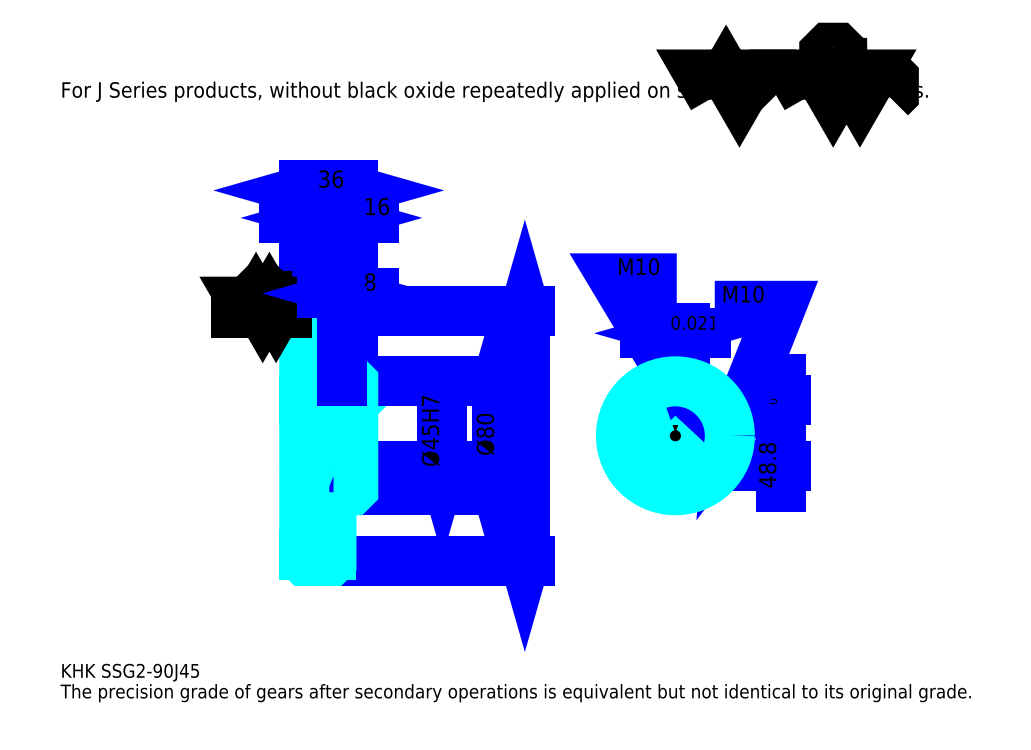
<metadata>
{"format":"dxf","ext":"dxf","renderer":"ezdxf+matplotlib","layout":"modelspace","background":"white","min_lineweight":24,"dpi":150}
</metadata>
<code>
0
SECTION
2
ENTITIES
0
TEXT
8
0
10
25.22
20
27.74
40
10.09
41
1
1
KHK SSG2-90J45
7
KANJI
50
0
51
0
0
TEXT
8
0
10
25.22
20
12.61
40
10.09
41
1
1
The precision grade of gears after secondary operations is equivalent but not identical to its original grade.
7
KANJI
50
0
51
0
0
TEXT
8
0
10
25.22
20
453.9
40
11.35
41
1
1
For J Series products, without black oxide repeatedly applied on secondary-operated parts.
7
KANJI
50
0
51
0
0
POLYLINE
8
0
66
     1
70
     2
0
VERTEX
8
0
10
504.3
20
453.9
0
VERTEX
8
0
10
494.5
20
471
0
VERTEX
8
0
10
533.9
20
471
0
VERTEX
8
0
10
524
20
453.9
0
VERTEX
8
0
10
514.2
20
471
0
VERTEX
8
0
10
504.3
20
453.9
0
SEQEND
0
POLYLINE
8
0
66
     1
70
     2
0
VERTEX
8
0
10
573.2
20
453.9
0
VERTEX
8
0
10
563.4
20
471
0
VERTEX
8
0
10
622.4
20
471
0
VERTEX
8
0
10
612.5
20
453.9
0
VERTEX
8
0
10
602.7
20
471
0
VERTEX
8
0
10
592.9
20
453.9
0
VERTEX
8
0
10
583
20
471
0
VERTEX
8
0
10
573.2
20
453.9
0
SEQEND
0
POLYLINE
8
0
66
     1
70
     2
0
VERTEX
8
0
10
596.1
20
479.5
0
VERTEX
8
0
10
599.4
20
479.5
0
VERTEX
8
0
10
599.4
20
477.5
0
VERTEX
8
0
10
596.1
20
474.2
0
VERTEX
8
0
10
589.6
20
474.2
0
VERTEX
8
0
10
586.3
20
477.5
0
VERTEX
8
0
10
586.3
20
487.4
0
VERTEX
8
0
10
589.6
20
490.6
0
VERTEX
8
0
10
596.1
20
490.6
0
VERTEX
8
0
10
599.4
20
487.4
0
VERTEX
8
0
10
599.4
20
485.4
0
SEQEND
0
POLYLINE
8
0
66
     1
70
     2
0
VERTEX
8
0
10
548.9
20
471
0
VERTEX
8
0
10
546.3
20
468.3
0
VERTEX
8
0
10
546.3
20
456.5
0
VERTEX
8
0
10
548.9
20
453.9
0
SEQEND
0
POLYLINE
8
0
66
     1
70
     2
0
VERTEX
8
0
10
634.8
20
471
0
VERTEX
8
0
10
637.4
20
468.3
0
VERTEX
8
0
10
637.4
20
456.5
0
VERTEX
8
0
10
634.8
20
453.9
0
SEQEND
0
LINE
8
0
10
366.3
20
297.5
11
366.3
21
113.5
0
POLYLINE
8
0
66
     1
70
     2
0
VERTEX
8
0
10
368.9
20
288.7
0
VERTEX
8
0
10
366.3
20
297.5
0
VERTEX
8
0
10
363.8
20
288.7
0
SEQEND
0
POLYLINE
8
0
66
     1
70
     2
0
VERTEX
8
0
10
363.8
20
122.3
0
VERTEX
8
0
10
366.3
20
113.5
0
VERTEX
8
0
10
368.9
20
122.3
0
SEQEND
0
LINE
8
0
10
240.3
20
297.5
11
370.1
21
297.5
0
LINE
8
0
10
240.3
20
113.5
11
370.1
21
113.5
0
TEXT
8
0
10
363.8
20
186.6
40
12.61
41
1
1
%%c184
7
KANJI
50
90
51
0
0
LINE
8
DASHDOT
10
196.7
20
295.5
11
231.8
21
295.5
0
LINE
8
DASHDOT
10
196.7
20
115.5
11
231.8
21
115.5
0
LINE
8
DASHDOT
10
196.7
20
205.5
11
247.8
21
205.5
0
LINE
8
0
10
224.3
20
297
11
224.3
21
297.5
0
LINE
8
0
10
204.3
20
297
11
204.3
21
297.5
0
LINE
8
0
10
225.8
20
245.5
11
240.3
21
245.5
0
LINE
8
0
10
225.8
20
165.5
11
240.3
21
165.5
0
LINE
8
0
10
223.8
20
297.5
11
240.3
21
297.5
0
LINE
8
0
10
223.8
20
113.5
11
240.3
21
113.5
0
LINE
8
0
10
204.3
20
293
11
224.3
21
293
0
LINE
8
0
10
204.3
20
118
11
224.3
21
118
0
LINE
8
0
10
239.3
20
183
11
240.3
21
182
0
LINE
8
0
10
239.3
20
228
11
240.3
21
229
0
LINE
8
0
10
205.3
20
228
11
205.3
21
183
0
POLYLINE
8
0
66
     1
70
     2
0
VERTEX
8
0
10
204.3
20
182
0
VERTEX
8
0
10
205.3
20
183
0
VERTEX
8
0
10
239.3
20
183
0
VERTEX
8
0
10
239.3
20
228
0
VERTEX
8
0
10
205.3
20
228
0
VERTEX
8
0
10
204.3
20
229
0
SEQEND
0
ARC
8
0
10
225.8
20
247
40
1.5
50
180
51
270
0
ARC
8
0
10
225.8
20
164
40
1.5
50
90
51
180
0
LINE
8
0
10
240.3
20
244.5
11
240.3
21
297.5
0
LINE
8
0
10
239.4
20
365.6
11
189.1
21
365.6
0
POLYLINE
8
0
66
     1
70
     2
0
VERTEX
8
0
10
195.4
20
363.1
0
VERTEX
8
0
10
204.3
20
365.6
0
VERTEX
8
0
10
195.4
20
368.1
0
SEQEND
0
POLYLINE
8
0
66
     1
70
     2
0
VERTEX
8
0
10
233.1
20
368.1
0
VERTEX
8
0
10
224.3
20
365.6
0
VERTEX
8
0
10
233.1
20
363.1
0
SEQEND
0
LINE
8
0
10
224.3
20
297.5
11
224.3
21
369.4
0
TEXT
8
0
10
206.1
20
367.6
40
12.61
41
1
1
20
7
KANJI
50
0
51
0
0
LINE
8
0
10
204.3
20
385.8
11
240.3
21
385.8
0
POLYLINE
8
0
66
     1
70
     2
0
VERTEX
8
0
10
213.1
20
388.3
0
VERTEX
8
0
10
204.3
20
385.8
0
VERTEX
8
0
10
213.1
20
383.3
0
SEQEND
0
POLYLINE
8
0
66
     1
70
     2
0
VERTEX
8
0
10
231.4
20
383.3
0
VERTEX
8
0
10
240.3
20
385.8
0
VERTEX
8
0
10
231.4
20
388.3
0
SEQEND
0
LINE
8
0
10
204.3
20
297.5
11
204.3
21
389.6
0
LINE
8
0
10
240.3
20
297.5
11
240.3
21
389.6
0
TEXT
8
0
10
214.1
20
387.8
40
12.61
41
1
1
36
7
KANJI
50
0
51
0
0
LINE
8
0
10
255.4
20
365.6
11
209.1
21
365.6
0
POLYLINE
8
0
66
     1
70
     2
0
VERTEX
8
0
10
215.4
20
363.1
0
VERTEX
8
0
10
224.3
20
365.6
0
VERTEX
8
0
10
215.4
20
368.1
0
SEQEND
0
POLYLINE
8
0
66
     1
70
     2
0
VERTEX
8
0
10
249.1
20
368.1
0
VERTEX
8
0
10
240.3
20
365.6
0
VERTEX
8
0
10
249.1
20
363.1
0
SEQEND
0
TEXT
8
0
10
247.8
20
367.6
40
12.61
41
1
1
16
7
KANJI
50
0
51
0
0
LINE
8
0
10
346.2
20
245.5
11
346.2
21
165.5
0
POLYLINE
8
0
66
     1
70
     2
0
VERTEX
8
0
10
348.7
20
236.7
0
VERTEX
8
0
10
346.2
20
245.5
0
VERTEX
8
0
10
343.7
20
236.7
0
SEQEND
0
POLYLINE
8
0
66
     1
70
     2
0
VERTEX
8
0
10
343.7
20
174.3
0
VERTEX
8
0
10
346.2
20
165.5
0
VERTEX
8
0
10
348.7
20
174.3
0
SEQEND
0
LINE
8
0
10
240.3
20
245.5
11
350
21
245.5
0
LINE
8
0
10
240.3
20
165.5
11
350
21
165.5
0
TEXT
8
0
10
343.7
20
190.7
40
12.61
41
1
1
%%c80
7
KANJI
50
90
51
0
0
LINE
8
DASHDOT
10
477
20
258.1
11
477
21
158
0
LINE
8
DASHDOT
10
429.4
20
205.5
11
524.5
21
205.5
0
LINE
8
0
10
499.1
20
280.8
11
454.8
21
280.8
0
POLYLINE
8
0
66
     1
70
     2
0
VERTEX
8
0
10
461.1
20
278.3
0
VERTEX
8
0
10
470
20
280.8
0
VERTEX
8
0
10
461.1
20
283.3
0
SEQEND
0
POLYLINE
8
0
66
     1
70
     2
0
VERTEX
8
0
10
492.8
20
283.3
0
VERTEX
8
0
10
484
20
280.8
0
VERTEX
8
0
10
492.8
20
278.3
0
SEQEND
0
LINE
8
0
10
470
20
231.8
11
470
21
284.6
0
LINE
8
0
10
484
20
231.8
11
484
21
284.6
0
TEXT
8
0
10
441.5
20
283.3
40
12.61
41
1
1
14
7
KANJI
50
0
51
0
0
TEXT
8
0
10
462.8
20
283.3
40
10.09
41
1
1
%%p0.0215
7
KANJI
50
0
51
0
0
LINE
8
0
10
554.8
20
167.9
11
554.8
21
247
0
POLYLINE
8
0
66
     1
70
     2
0
VERTEX
8
0
10
552.3
20
240.6
0
VERTEX
8
0
10
554.8
20
231.8
0
VERTEX
8
0
10
557.3
20
240.6
0
SEQEND
0
POLYLINE
8
0
66
     1
70
     2
0
VERTEX
8
0
10
557.3
20
174.2
0
VERTEX
8
0
10
554.8
20
183
0
VERTEX
8
0
10
552.3
20
174.2
0
SEQEND
0
LINE
8
0
10
484
20
231.8
11
558.6
21
231.8
0
LINE
8
0
10
477
20
183
11
558.6
21
183
0
TEXT
8
0
10
551
20
166.6
40
12.61
41
1
1
48.8
7
KANJI
50
90
51
0
0
TEXT
8
0
10
551.8
20
221.2
40
6.304
41
1
1

7
KANJI
50
90
51
0
0
TEXT
8
0
10
543.9
20
221.2
40
6.304
41
1
1
+
7
KANJI
50
90
51
0
0
TEXT
8
0
10
551.8
20
228.2
40
6.304
41
1
1
0
7
KANJI
50
90
51
0
0
TEXT
8
0
10
543.9
20
228.2
40
6.304
41
1
1
0.2
7
KANJI
50
90
51
0
0
ARC
8
0
10
477
20
205.5
40
22.5
50
108.1
51
71.87
0
POLYLINE
8
0
66
     1
70
     2
0
VERTEX
8
0
10
484
20
226.9
0
VERTEX
8
0
10
484
20
231.8
0
VERTEX
8
0
10
470
20
231.8
0
VERTEX
8
0
10
470
20
226.9
0
SEQEND
0
LINE
8
0
10
204.3
20
231.8
11
240.3
21
231.8
0
POLYLINE
8
DASHDOT
66
     1
70
     2
0
VERTEX
8
DASHDOT
10
232.3
20
253.1
0
VERTEX
8
DASHDOT
10
232.3
20
224.3
0
SEQEND
0
POLYLINE
8
0
66
     1
70
     2
0
VERTEX
8
0
10
237.3
20
245.5
0
VERTEX
8
0
10
237.3
20
231.8
0
SEQEND
0
POLYLINE
8
0
66
     1
70
     2
0
VERTEX
8
0
10
227.3
20
245.5
0
VERTEX
8
0
10
227.3
20
231.8
0
SEQEND
0
POLYLINE
8
0
66
     1
70
     2
0
VERTEX
8
0
10
236.5
20
245.5
0
VERTEX
8
0
10
236.5
20
231.8
0
SEQEND
0
POLYLINE
8
0
66
     1
70
     2
0
VERTEX
8
0
10
228.1
20
245.5
0
VERTEX
8
0
10
228.1
20
231.8
0
SEQEND
0
POLYLINE
8
0
66
     1
70
     2
0
VERTEX
8
0
10
472
20
231.8
0
VERTEX
8
0
10
472
20
245.2
0
SEQEND
0
POLYLINE
8
0
66
     1
70
     2
0
VERTEX
8
0
10
482
20
231.8
0
VERTEX
8
0
10
482
20
245.2
0
SEQEND
0
POLYLINE
8
0
66
     1
70
     2
0
VERTEX
8
0
10
472.8
20
231.8
0
VERTEX
8
0
10
472.8
20
245.3
0
SEQEND
0
POLYLINE
8
0
66
     1
70
     2
0
VERTEX
8
0
10
481.1
20
231.8
0
VERTEX
8
0
10
481.1
20
245.3
0
SEQEND
0
POLYLINE
8
0
66
     1
70
     2
0
VERTEX
8
0
10
477
20
245.5
0
VERTEX
8
0
10
431.6
20
321.2
0
VERTEX
8
0
10
478
20
321.2
0
SEQEND
0
POLYLINE
8
0
66
     1
70
     2
0
VERTEX
8
0
10
470.3
20
251.8
0
VERTEX
8
0
10
477
20
245.5
0
VERTEX
8
0
10
474.6
20
254.4
0
SEQEND
0
TEXT
8
0
10
434.1
20
323.7
40
12.1
41
1
1
M10
7
KANJI
50
0
51
0
0
CIRCLE
8
0
10
232.3
20
205.5
40
5
0
CIRCLE
8
0
10
232.3
20
205.5
40
4.19
0
POLYLINE
8
DASHDOT
66
     1
70
     2
0
VERTEX
8
DASHDOT
10
219.7
20
205.5
0
VERTEX
8
DASHDOT
10
244.8
20
205.5
0
SEQEND
0
POLYLINE
8
DASHDOT
66
     1
70
     2
0
VERTEX
8
DASHDOT
10
232.3
20
193
0
VERTEX
8
DASHDOT
10
232.3
20
218.1
0
SEQEND
0
LINE
8
DASHDOT
10
232.3
20
245.5
11
232.3
21
205.5
0
LINE
8
0
10
232.3
20
245.5
11
232.3
21
297.5
0
POLYLINE
8
0
66
     1
70
     2
0
VERTEX
8
0
10
498.9
20
210.5
0
VERTEX
8
0
10
516.6
20
210.5
0
SEQEND
0
POLYLINE
8
0
66
     1
70
     2
0
VERTEX
8
0
10
498.9
20
200.5
0
VERTEX
8
0
10
516.6
20
200.5
0
SEQEND
0
POLYLINE
8
0
66
     1
70
     2
0
VERTEX
8
0
10
499.1
20
209.7
0
VERTEX
8
0
10
516.7
20
209.7
0
SEQEND
0
POLYLINE
8
0
66
     1
70
     2
0
VERTEX
8
0
10
499.1
20
201.3
0
VERTEX
8
0
10
516.7
20
201.3
0
SEQEND
0
POLYLINE
8
0
66
     1
70
     2
0
VERTEX
8
0
10
517
20
205.5
0
VERTEX
8
0
10
554.8
20
301
0
VERTEX
8
0
10
505.9
20
301
0
SEQEND
0
POLYLINE
8
0
66
     1
70
     2
0
VERTEX
8
0
10
517.9
20
214.7
0
VERTEX
8
0
10
517
20
205.5
0
VERTEX
8
0
10
522.6
20
212.8
0
SEQEND
0
TEXT
8
0
10
510.9
20
303.5
40
12.1
41
1
1
M10
7
KANJI
50
0
51
0
0
LINE
8
0
10
305.8
20
228
11
305.8
21
183
0
POLYLINE
8
0
66
     1
70
     2
0
VERTEX
8
0
10
303.3
20
191.8
0
VERTEX
8
0
10
305.8
20
183
0
VERTEX
8
0
10
308.3
20
191.8
0
SEQEND
0
LINE
8
0
10
240.3
20
183
11
309.6
21
183
0
TEXT
8
0
10
303.3
20
182.5
40
12.61
41
1
1
%%c45H7
7
KANJI
50
90
51
0
0
POLYLINE
8
0
66
     1
70
     2
0
VERTEX
8
0
10
204.3
20
182
0
VERTEX
8
0
10
204.3
20
114
0
VERTEX
8
0
10
204.8
20
113.5
0
VERTEX
8
0
10
223.8
20
113.5
0
VERTEX
8
0
10
224.3
20
114
0
VERTEX
8
0
10
224.3
20
164
0
SEQEND
0
POLYLINE
8
0
66
     1
70
     2
0
VERTEX
8
0
10
225.8
20
165.5
0
VERTEX
8
0
10
239.3
20
165.5
0
VERTEX
8
0
10
240.3
20
166.5
0
VERTEX
8
0
10
240.3
20
244.5
0
VERTEX
8
0
10
239.3
20
245.5
0
VERTEX
8
0
10
225.8
20
245.5
0
SEQEND
0
POLYLINE
8
0
66
     1
70
     2
0
VERTEX
8
0
10
224.3
20
247
0
VERTEX
8
0
10
224.3
20
297
0
VERTEX
8
0
10
223.8
20
297.5
0
VERTEX
8
0
10
204.8
20
297.5
0
VERTEX
8
0
10
204.3
20
297
0
VERTEX
8
0
10
204.3
20
182
0
SEQEND
0
LINE
8
0
10
191.7
20
295.5
11
153.8
21
295.5
0
POLYLINE
8
0
66
     1
70
     2
0
VERTEX
8
0
10
163.9
20
295.5
0
VERTEX
8
0
10
159
20
304
0
VERTEX
8
0
10
188.5
20
304
0
VERTEX
8
0
10
183.6
20
295.5
0
VERTEX
8
0
10
178.7
20
304
0
VERTEX
8
0
10
173.7
20
295.5
0
VERTEX
8
0
10
168.8
20
304
0
VERTEX
8
0
10
163.9
20
295.5
0
SEQEND
0
POLYLINE
8
0
66
     1
70
     2
0
VERTEX
8
0
10
175.4
20
308.3
0
VERTEX
8
0
10
177
20
308.3
0
VERTEX
8
0
10
177
20
307.3
0
VERTEX
8
0
10
175.4
20
305.7
0
VERTEX
8
0
10
172.1
20
305.7
0
VERTEX
8
0
10
170.5
20
307.3
0
VERTEX
8
0
10
170.5
20
312.2
0
VERTEX
8
0
10
172.1
20
313.9
0
VERTEX
8
0
10
175.4
20
313.9
0
VERTEX
8
0
10
177
20
312.2
0
VERTEX
8
0
10
177
20
311.3
0
SEQEND
0
CIRCLE
8
0
10
477
20
205.5
40
40
0
LINE
8
0
10
255.4
20
310.1
11
217.1
21
310.1
0
POLYLINE
8
0
66
     1
70
     2
0
VERTEX
8
0
10
223.4
20
307.6
0
VERTEX
8
0
10
232.3
20
310.1
0
VERTEX
8
0
10
223.4
20
312.7
0
SEQEND
0
POLYLINE
8
0
66
     1
70
     2
0
VERTEX
8
0
10
249.1
20
312.7
0
VERTEX
8
0
10
240.3
20
310.1
0
VERTEX
8
0
10
249.1
20
307.6
0
SEQEND
0
LINE
8
0
10
232.3
20
297.5
11
232.3
21
313.9
0
TEXT
8
0
10
247.8
20
312.1
40
12.61
41
1
1
8
7
KANJI
50
0
51
0
0
LINE
8
0
10
232.3
20
245.5
11
232.3
21
297.5
0
ENDSEC
0
EOF

</code>
